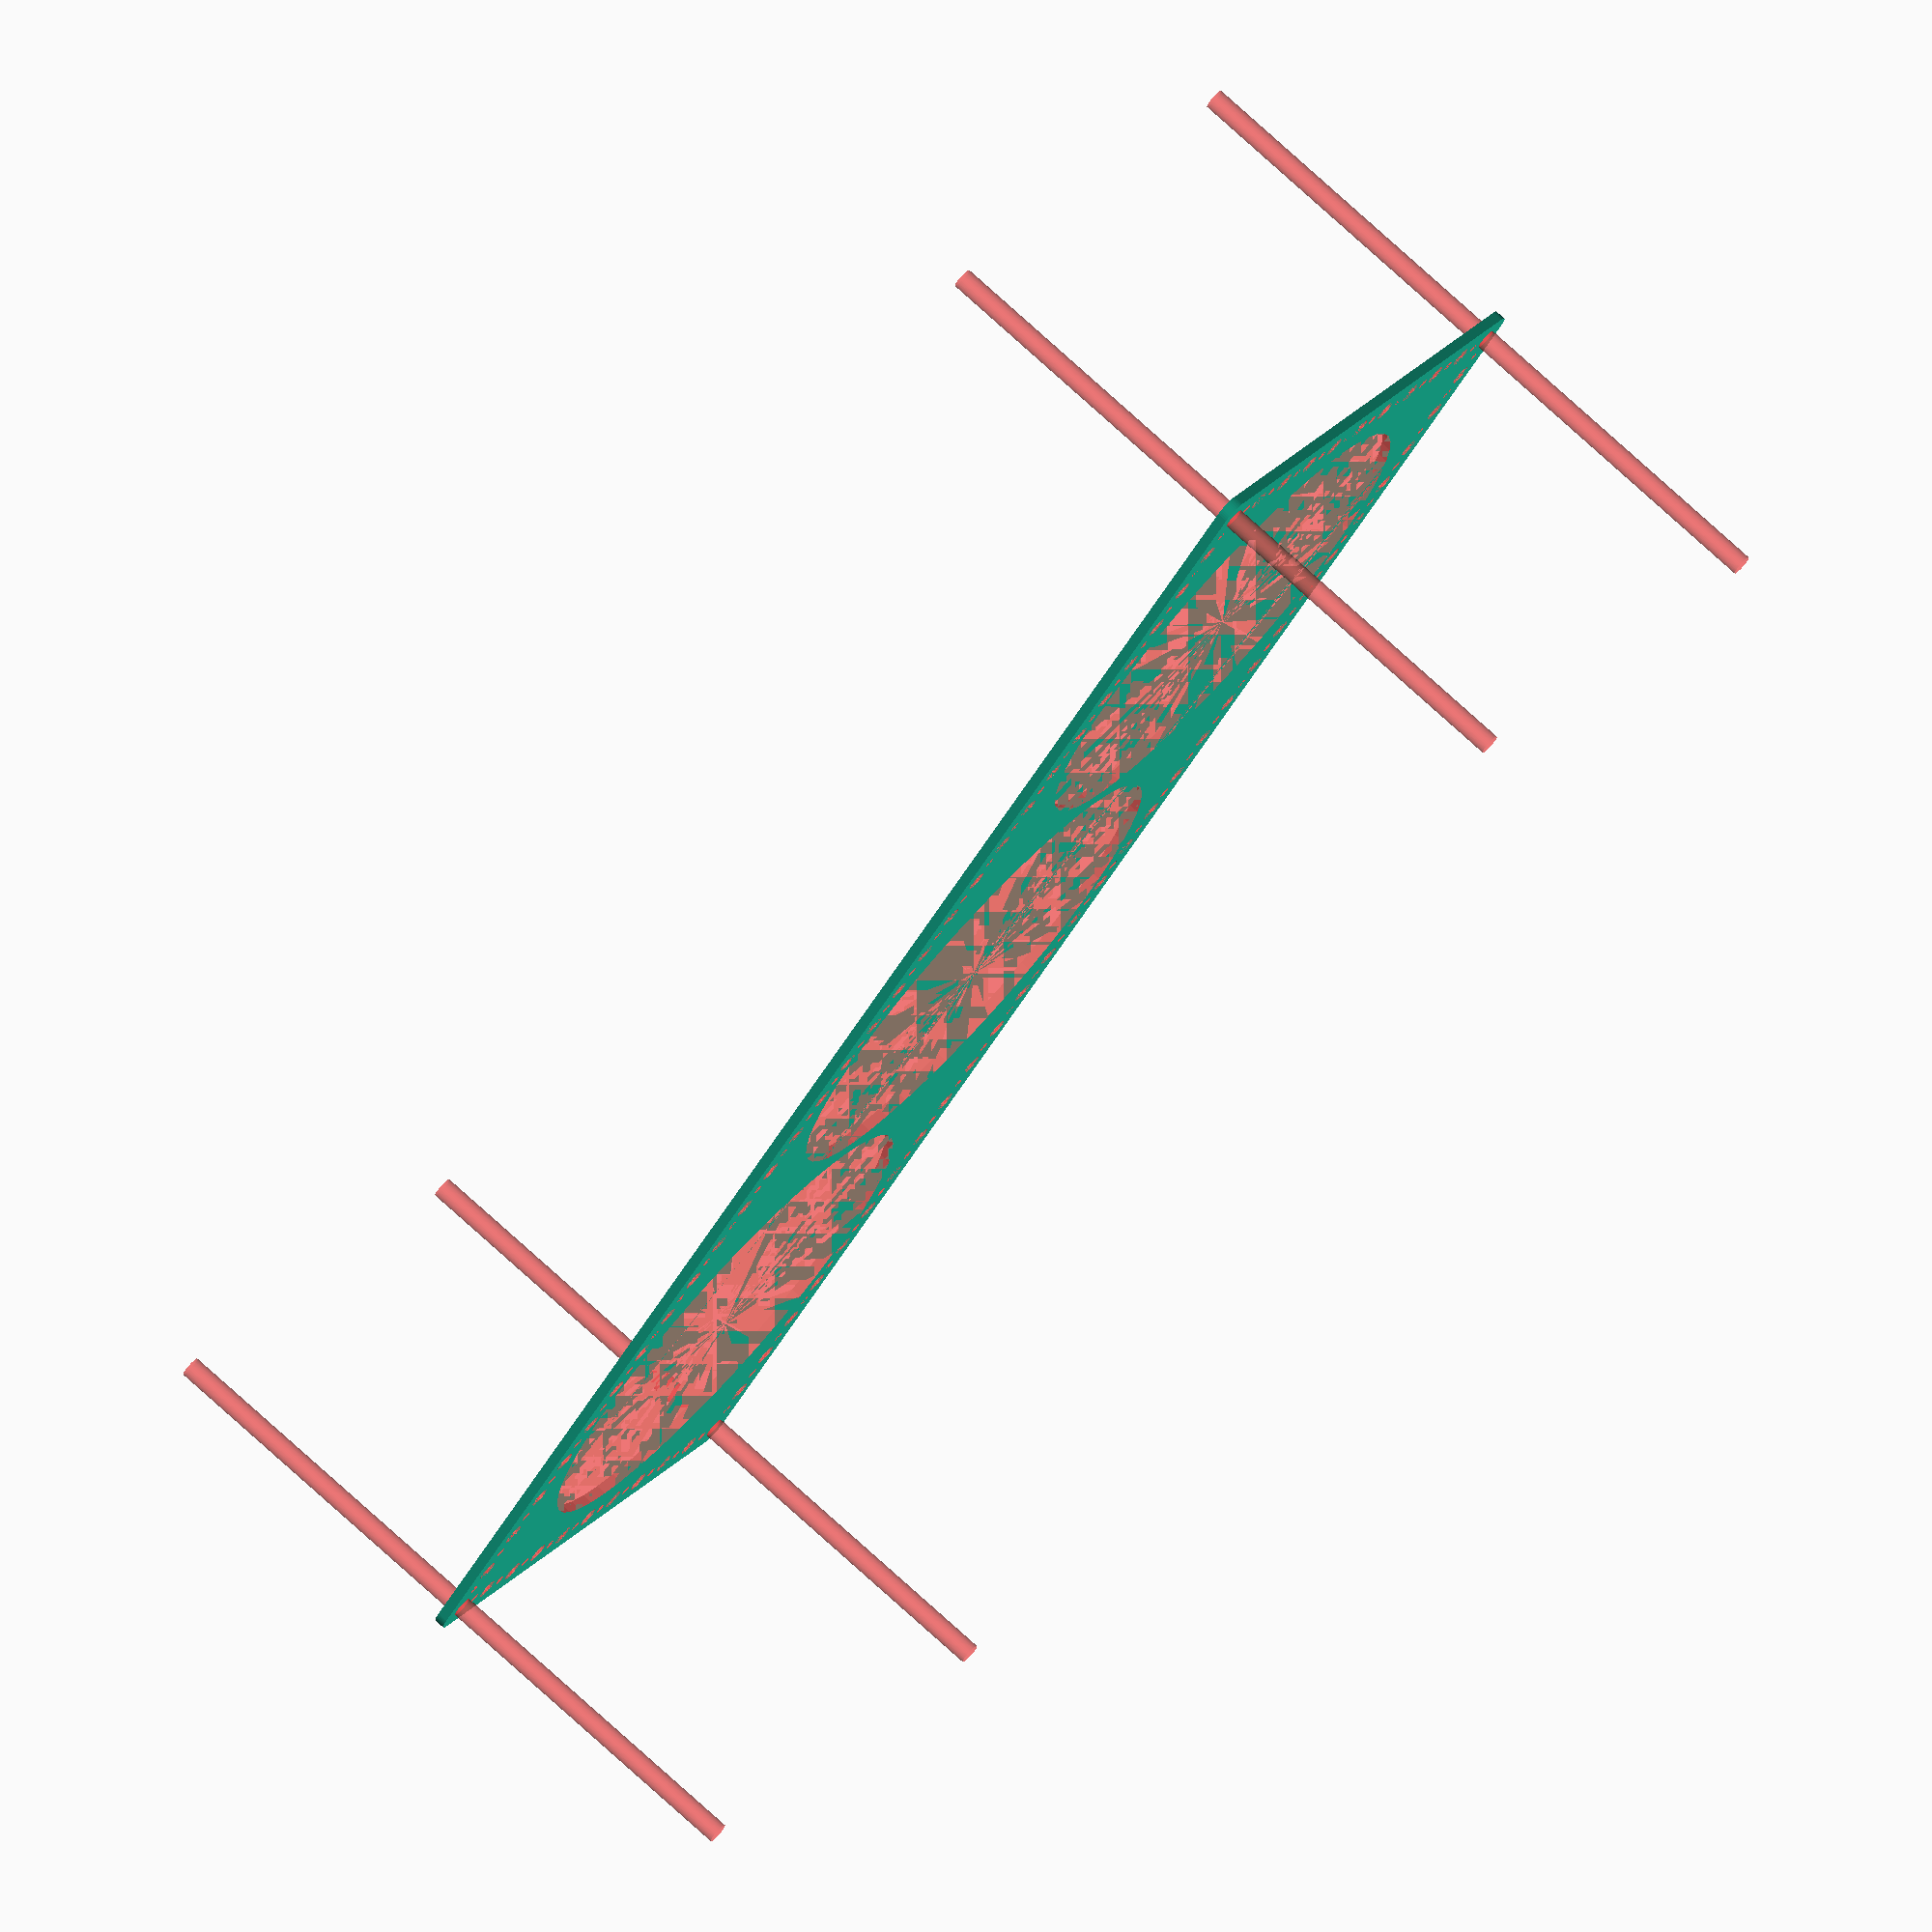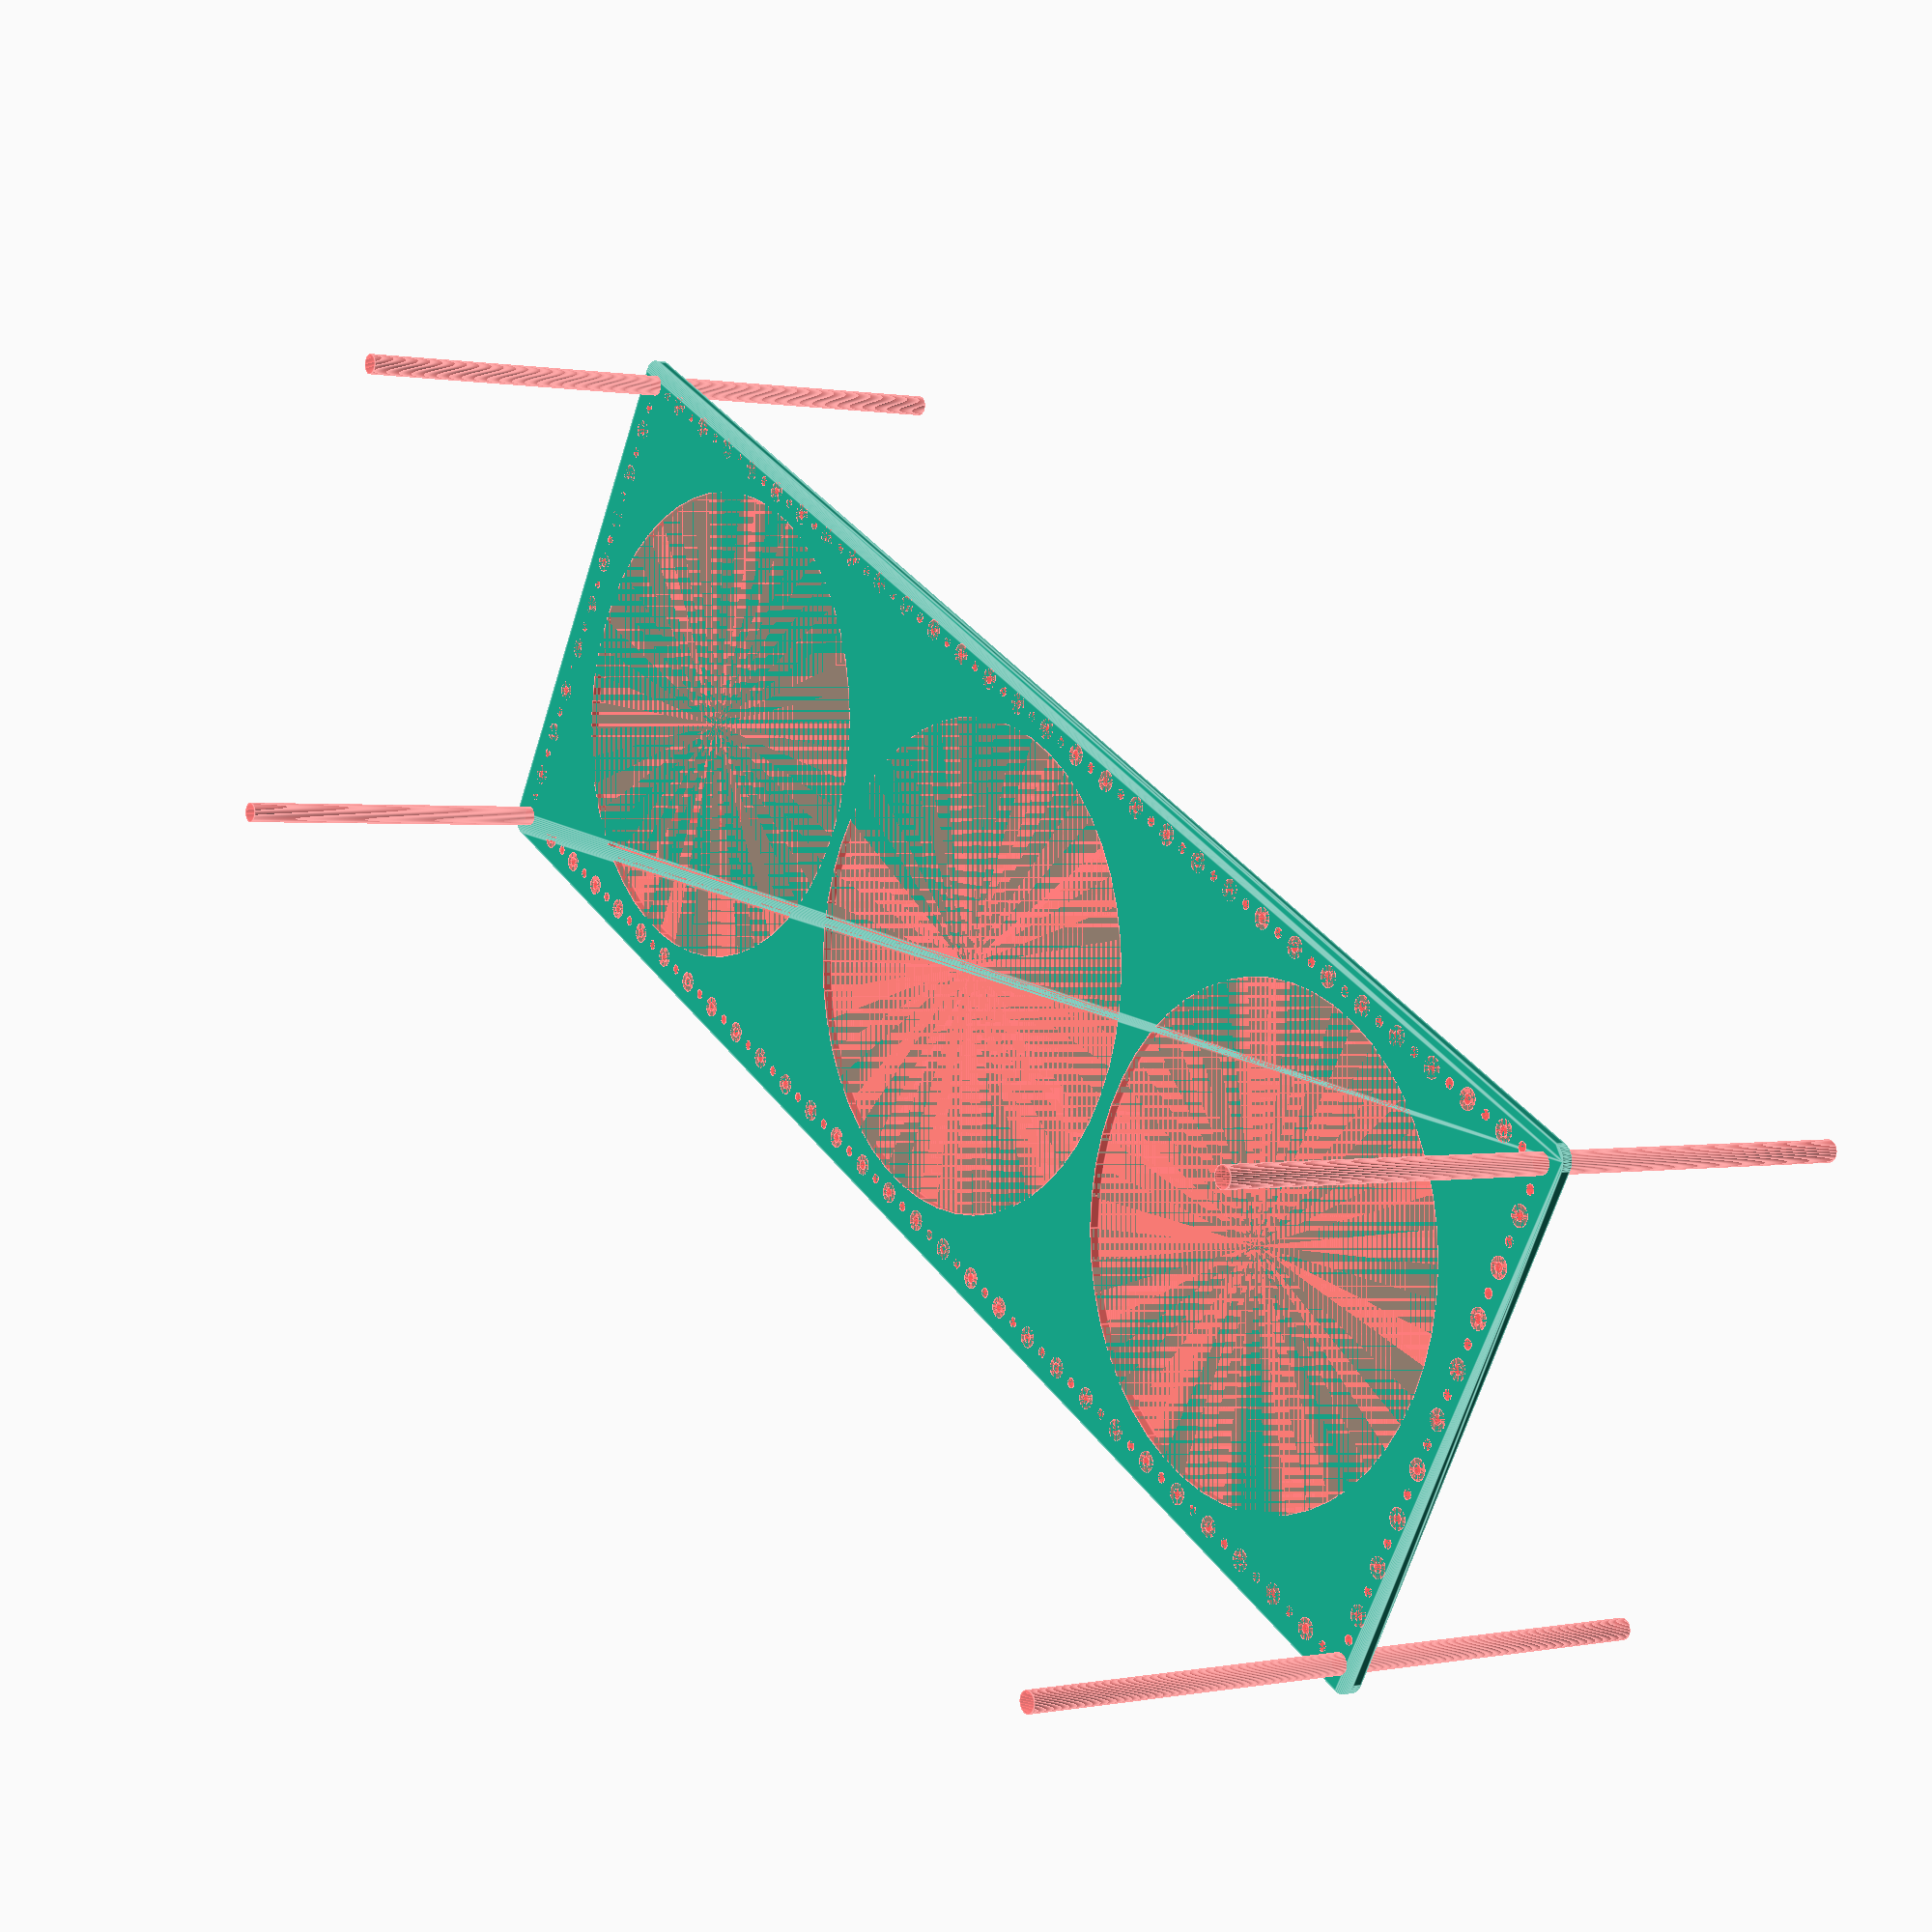
<openscad>
$fn = 50;


difference() {
	union() {
		hull() {
			translate(v = [-227.0000000000, 77.0000000000, 0]) {
				cylinder(h = 3, r = 5);
			}
			translate(v = [227.0000000000, 77.0000000000, 0]) {
				cylinder(h = 3, r = 5);
			}
			translate(v = [-227.0000000000, -77.0000000000, 0]) {
				cylinder(h = 3, r = 5);
			}
			translate(v = [227.0000000000, -77.0000000000, 0]) {
				cylinder(h = 3, r = 5);
			}
		}
	}
	union() {
		#translate(v = [-225.0000000000, -75.0000000000, 0]) {
			cylinder(h = 3, r = 3.0000000000);
		}
		#translate(v = [-225.0000000000, -60.0000000000, 0]) {
			cylinder(h = 3, r = 3.0000000000);
		}
		#translate(v = [-225.0000000000, -45.0000000000, 0]) {
			cylinder(h = 3, r = 3.0000000000);
		}
		#translate(v = [-225.0000000000, -30.0000000000, 0]) {
			cylinder(h = 3, r = 3.0000000000);
		}
		#translate(v = [-225.0000000000, -15.0000000000, 0]) {
			cylinder(h = 3, r = 3.0000000000);
		}
		#translate(v = [-225.0000000000, 0.0000000000, 0]) {
			cylinder(h = 3, r = 3.0000000000);
		}
		#translate(v = [-225.0000000000, 15.0000000000, 0]) {
			cylinder(h = 3, r = 3.0000000000);
		}
		#translate(v = [-225.0000000000, 30.0000000000, 0]) {
			cylinder(h = 3, r = 3.0000000000);
		}
		#translate(v = [-225.0000000000, 45.0000000000, 0]) {
			cylinder(h = 3, r = 3.0000000000);
		}
		#translate(v = [-225.0000000000, 60.0000000000, 0]) {
			cylinder(h = 3, r = 3.0000000000);
		}
		#translate(v = [-225.0000000000, 75.0000000000, 0]) {
			cylinder(h = 3, r = 3.0000000000);
		}
		#translate(v = [225.0000000000, -75.0000000000, 0]) {
			cylinder(h = 3, r = 3.0000000000);
		}
		#translate(v = [225.0000000000, -60.0000000000, 0]) {
			cylinder(h = 3, r = 3.0000000000);
		}
		#translate(v = [225.0000000000, -45.0000000000, 0]) {
			cylinder(h = 3, r = 3.0000000000);
		}
		#translate(v = [225.0000000000, -30.0000000000, 0]) {
			cylinder(h = 3, r = 3.0000000000);
		}
		#translate(v = [225.0000000000, -15.0000000000, 0]) {
			cylinder(h = 3, r = 3.0000000000);
		}
		#translate(v = [225.0000000000, 0.0000000000, 0]) {
			cylinder(h = 3, r = 3.0000000000);
		}
		#translate(v = [225.0000000000, 15.0000000000, 0]) {
			cylinder(h = 3, r = 3.0000000000);
		}
		#translate(v = [225.0000000000, 30.0000000000, 0]) {
			cylinder(h = 3, r = 3.0000000000);
		}
		#translate(v = [225.0000000000, 45.0000000000, 0]) {
			cylinder(h = 3, r = 3.0000000000);
		}
		#translate(v = [225.0000000000, 60.0000000000, 0]) {
			cylinder(h = 3, r = 3.0000000000);
		}
		#translate(v = [225.0000000000, 75.0000000000, 0]) {
			cylinder(h = 3, r = 3.0000000000);
		}
		#translate(v = [-225.0000000000, 75.0000000000, 0]) {
			cylinder(h = 3, r = 3.0000000000);
		}
		#translate(v = [-210.0000000000, 75.0000000000, 0]) {
			cylinder(h = 3, r = 3.0000000000);
		}
		#translate(v = [-195.0000000000, 75.0000000000, 0]) {
			cylinder(h = 3, r = 3.0000000000);
		}
		#translate(v = [-180.0000000000, 75.0000000000, 0]) {
			cylinder(h = 3, r = 3.0000000000);
		}
		#translate(v = [-165.0000000000, 75.0000000000, 0]) {
			cylinder(h = 3, r = 3.0000000000);
		}
		#translate(v = [-150.0000000000, 75.0000000000, 0]) {
			cylinder(h = 3, r = 3.0000000000);
		}
		#translate(v = [-135.0000000000, 75.0000000000, 0]) {
			cylinder(h = 3, r = 3.0000000000);
		}
		#translate(v = [-120.0000000000, 75.0000000000, 0]) {
			cylinder(h = 3, r = 3.0000000000);
		}
		#translate(v = [-105.0000000000, 75.0000000000, 0]) {
			cylinder(h = 3, r = 3.0000000000);
		}
		#translate(v = [-90.0000000000, 75.0000000000, 0]) {
			cylinder(h = 3, r = 3.0000000000);
		}
		#translate(v = [-75.0000000000, 75.0000000000, 0]) {
			cylinder(h = 3, r = 3.0000000000);
		}
		#translate(v = [-60.0000000000, 75.0000000000, 0]) {
			cylinder(h = 3, r = 3.0000000000);
		}
		#translate(v = [-45.0000000000, 75.0000000000, 0]) {
			cylinder(h = 3, r = 3.0000000000);
		}
		#translate(v = [-30.0000000000, 75.0000000000, 0]) {
			cylinder(h = 3, r = 3.0000000000);
		}
		#translate(v = [-15.0000000000, 75.0000000000, 0]) {
			cylinder(h = 3, r = 3.0000000000);
		}
		#translate(v = [0.0000000000, 75.0000000000, 0]) {
			cylinder(h = 3, r = 3.0000000000);
		}
		#translate(v = [15.0000000000, 75.0000000000, 0]) {
			cylinder(h = 3, r = 3.0000000000);
		}
		#translate(v = [30.0000000000, 75.0000000000, 0]) {
			cylinder(h = 3, r = 3.0000000000);
		}
		#translate(v = [45.0000000000, 75.0000000000, 0]) {
			cylinder(h = 3, r = 3.0000000000);
		}
		#translate(v = [60.0000000000, 75.0000000000, 0]) {
			cylinder(h = 3, r = 3.0000000000);
		}
		#translate(v = [75.0000000000, 75.0000000000, 0]) {
			cylinder(h = 3, r = 3.0000000000);
		}
		#translate(v = [90.0000000000, 75.0000000000, 0]) {
			cylinder(h = 3, r = 3.0000000000);
		}
		#translate(v = [105.0000000000, 75.0000000000, 0]) {
			cylinder(h = 3, r = 3.0000000000);
		}
		#translate(v = [120.0000000000, 75.0000000000, 0]) {
			cylinder(h = 3, r = 3.0000000000);
		}
		#translate(v = [135.0000000000, 75.0000000000, 0]) {
			cylinder(h = 3, r = 3.0000000000);
		}
		#translate(v = [150.0000000000, 75.0000000000, 0]) {
			cylinder(h = 3, r = 3.0000000000);
		}
		#translate(v = [165.0000000000, 75.0000000000, 0]) {
			cylinder(h = 3, r = 3.0000000000);
		}
		#translate(v = [180.0000000000, 75.0000000000, 0]) {
			cylinder(h = 3, r = 3.0000000000);
		}
		#translate(v = [195.0000000000, 75.0000000000, 0]) {
			cylinder(h = 3, r = 3.0000000000);
		}
		#translate(v = [210.0000000000, 75.0000000000, 0]) {
			cylinder(h = 3, r = 3.0000000000);
		}
		#translate(v = [225.0000000000, 75.0000000000, 0]) {
			cylinder(h = 3, r = 3.0000000000);
		}
		#translate(v = [-225.0000000000, -75.0000000000, 0]) {
			cylinder(h = 3, r = 3.0000000000);
		}
		#translate(v = [-210.0000000000, -75.0000000000, 0]) {
			cylinder(h = 3, r = 3.0000000000);
		}
		#translate(v = [-195.0000000000, -75.0000000000, 0]) {
			cylinder(h = 3, r = 3.0000000000);
		}
		#translate(v = [-180.0000000000, -75.0000000000, 0]) {
			cylinder(h = 3, r = 3.0000000000);
		}
		#translate(v = [-165.0000000000, -75.0000000000, 0]) {
			cylinder(h = 3, r = 3.0000000000);
		}
		#translate(v = [-150.0000000000, -75.0000000000, 0]) {
			cylinder(h = 3, r = 3.0000000000);
		}
		#translate(v = [-135.0000000000, -75.0000000000, 0]) {
			cylinder(h = 3, r = 3.0000000000);
		}
		#translate(v = [-120.0000000000, -75.0000000000, 0]) {
			cylinder(h = 3, r = 3.0000000000);
		}
		#translate(v = [-105.0000000000, -75.0000000000, 0]) {
			cylinder(h = 3, r = 3.0000000000);
		}
		#translate(v = [-90.0000000000, -75.0000000000, 0]) {
			cylinder(h = 3, r = 3.0000000000);
		}
		#translate(v = [-75.0000000000, -75.0000000000, 0]) {
			cylinder(h = 3, r = 3.0000000000);
		}
		#translate(v = [-60.0000000000, -75.0000000000, 0]) {
			cylinder(h = 3, r = 3.0000000000);
		}
		#translate(v = [-45.0000000000, -75.0000000000, 0]) {
			cylinder(h = 3, r = 3.0000000000);
		}
		#translate(v = [-30.0000000000, -75.0000000000, 0]) {
			cylinder(h = 3, r = 3.0000000000);
		}
		#translate(v = [-15.0000000000, -75.0000000000, 0]) {
			cylinder(h = 3, r = 3.0000000000);
		}
		#translate(v = [0.0000000000, -75.0000000000, 0]) {
			cylinder(h = 3, r = 3.0000000000);
		}
		#translate(v = [15.0000000000, -75.0000000000, 0]) {
			cylinder(h = 3, r = 3.0000000000);
		}
		#translate(v = [30.0000000000, -75.0000000000, 0]) {
			cylinder(h = 3, r = 3.0000000000);
		}
		#translate(v = [45.0000000000, -75.0000000000, 0]) {
			cylinder(h = 3, r = 3.0000000000);
		}
		#translate(v = [60.0000000000, -75.0000000000, 0]) {
			cylinder(h = 3, r = 3.0000000000);
		}
		#translate(v = [75.0000000000, -75.0000000000, 0]) {
			cylinder(h = 3, r = 3.0000000000);
		}
		#translate(v = [90.0000000000, -75.0000000000, 0]) {
			cylinder(h = 3, r = 3.0000000000);
		}
		#translate(v = [105.0000000000, -75.0000000000, 0]) {
			cylinder(h = 3, r = 3.0000000000);
		}
		#translate(v = [120.0000000000, -75.0000000000, 0]) {
			cylinder(h = 3, r = 3.0000000000);
		}
		#translate(v = [135.0000000000, -75.0000000000, 0]) {
			cylinder(h = 3, r = 3.0000000000);
		}
		#translate(v = [150.0000000000, -75.0000000000, 0]) {
			cylinder(h = 3, r = 3.0000000000);
		}
		#translate(v = [165.0000000000, -75.0000000000, 0]) {
			cylinder(h = 3, r = 3.0000000000);
		}
		#translate(v = [180.0000000000, -75.0000000000, 0]) {
			cylinder(h = 3, r = 3.0000000000);
		}
		#translate(v = [195.0000000000, -75.0000000000, 0]) {
			cylinder(h = 3, r = 3.0000000000);
		}
		#translate(v = [210.0000000000, -75.0000000000, 0]) {
			cylinder(h = 3, r = 3.0000000000);
		}
		#translate(v = [225.0000000000, -75.0000000000, 0]) {
			cylinder(h = 3, r = 3.0000000000);
		}
		#translate(v = [-225.0000000000, -75.0000000000, -100.0000000000]) {
			cylinder(h = 200, r = 3.0000000000);
		}
		#translate(v = [-225.0000000000, 75.0000000000, -100.0000000000]) {
			cylinder(h = 200, r = 3.0000000000);
		}
		#translate(v = [225.0000000000, -75.0000000000, -100.0000000000]) {
			cylinder(h = 200, r = 3.0000000000);
		}
		#translate(v = [225.0000000000, 75.0000000000, -100.0000000000]) {
			cylinder(h = 200, r = 3.0000000000);
		}
		#translate(v = [-225.0000000000, -75.0000000000, 0]) {
			cylinder(h = 3, r = 1.5000000000);
		}
		#translate(v = [-225.0000000000, -67.5000000000, 0]) {
			cylinder(h = 3, r = 1.5000000000);
		}
		#translate(v = [-225.0000000000, -60.0000000000, 0]) {
			cylinder(h = 3, r = 1.5000000000);
		}
		#translate(v = [-225.0000000000, -52.5000000000, 0]) {
			cylinder(h = 3, r = 1.5000000000);
		}
		#translate(v = [-225.0000000000, -45.0000000000, 0]) {
			cylinder(h = 3, r = 1.5000000000);
		}
		#translate(v = [-225.0000000000, -37.5000000000, 0]) {
			cylinder(h = 3, r = 1.5000000000);
		}
		#translate(v = [-225.0000000000, -30.0000000000, 0]) {
			cylinder(h = 3, r = 1.5000000000);
		}
		#translate(v = [-225.0000000000, -22.5000000000, 0]) {
			cylinder(h = 3, r = 1.5000000000);
		}
		#translate(v = [-225.0000000000, -15.0000000000, 0]) {
			cylinder(h = 3, r = 1.5000000000);
		}
		#translate(v = [-225.0000000000, -7.5000000000, 0]) {
			cylinder(h = 3, r = 1.5000000000);
		}
		#translate(v = [-225.0000000000, 0.0000000000, 0]) {
			cylinder(h = 3, r = 1.5000000000);
		}
		#translate(v = [-225.0000000000, 7.5000000000, 0]) {
			cylinder(h = 3, r = 1.5000000000);
		}
		#translate(v = [-225.0000000000, 15.0000000000, 0]) {
			cylinder(h = 3, r = 1.5000000000);
		}
		#translate(v = [-225.0000000000, 22.5000000000, 0]) {
			cylinder(h = 3, r = 1.5000000000);
		}
		#translate(v = [-225.0000000000, 30.0000000000, 0]) {
			cylinder(h = 3, r = 1.5000000000);
		}
		#translate(v = [-225.0000000000, 37.5000000000, 0]) {
			cylinder(h = 3, r = 1.5000000000);
		}
		#translate(v = [-225.0000000000, 45.0000000000, 0]) {
			cylinder(h = 3, r = 1.5000000000);
		}
		#translate(v = [-225.0000000000, 52.5000000000, 0]) {
			cylinder(h = 3, r = 1.5000000000);
		}
		#translate(v = [-225.0000000000, 60.0000000000, 0]) {
			cylinder(h = 3, r = 1.5000000000);
		}
		#translate(v = [-225.0000000000, 67.5000000000, 0]) {
			cylinder(h = 3, r = 1.5000000000);
		}
		#translate(v = [-225.0000000000, 75.0000000000, 0]) {
			cylinder(h = 3, r = 1.5000000000);
		}
		#translate(v = [225.0000000000, -75.0000000000, 0]) {
			cylinder(h = 3, r = 1.5000000000);
		}
		#translate(v = [225.0000000000, -67.5000000000, 0]) {
			cylinder(h = 3, r = 1.5000000000);
		}
		#translate(v = [225.0000000000, -60.0000000000, 0]) {
			cylinder(h = 3, r = 1.5000000000);
		}
		#translate(v = [225.0000000000, -52.5000000000, 0]) {
			cylinder(h = 3, r = 1.5000000000);
		}
		#translate(v = [225.0000000000, -45.0000000000, 0]) {
			cylinder(h = 3, r = 1.5000000000);
		}
		#translate(v = [225.0000000000, -37.5000000000, 0]) {
			cylinder(h = 3, r = 1.5000000000);
		}
		#translate(v = [225.0000000000, -30.0000000000, 0]) {
			cylinder(h = 3, r = 1.5000000000);
		}
		#translate(v = [225.0000000000, -22.5000000000, 0]) {
			cylinder(h = 3, r = 1.5000000000);
		}
		#translate(v = [225.0000000000, -15.0000000000, 0]) {
			cylinder(h = 3, r = 1.5000000000);
		}
		#translate(v = [225.0000000000, -7.5000000000, 0]) {
			cylinder(h = 3, r = 1.5000000000);
		}
		#translate(v = [225.0000000000, 0.0000000000, 0]) {
			cylinder(h = 3, r = 1.5000000000);
		}
		#translate(v = [225.0000000000, 7.5000000000, 0]) {
			cylinder(h = 3, r = 1.5000000000);
		}
		#translate(v = [225.0000000000, 15.0000000000, 0]) {
			cylinder(h = 3, r = 1.5000000000);
		}
		#translate(v = [225.0000000000, 22.5000000000, 0]) {
			cylinder(h = 3, r = 1.5000000000);
		}
		#translate(v = [225.0000000000, 30.0000000000, 0]) {
			cylinder(h = 3, r = 1.5000000000);
		}
		#translate(v = [225.0000000000, 37.5000000000, 0]) {
			cylinder(h = 3, r = 1.5000000000);
		}
		#translate(v = [225.0000000000, 45.0000000000, 0]) {
			cylinder(h = 3, r = 1.5000000000);
		}
		#translate(v = [225.0000000000, 52.5000000000, 0]) {
			cylinder(h = 3, r = 1.5000000000);
		}
		#translate(v = [225.0000000000, 60.0000000000, 0]) {
			cylinder(h = 3, r = 1.5000000000);
		}
		#translate(v = [225.0000000000, 67.5000000000, 0]) {
			cylinder(h = 3, r = 1.5000000000);
		}
		#translate(v = [225.0000000000, 75.0000000000, 0]) {
			cylinder(h = 3, r = 1.5000000000);
		}
		#translate(v = [-225.0000000000, 75.0000000000, 0]) {
			cylinder(h = 3, r = 1.5000000000);
		}
		#translate(v = [-217.5000000000, 75.0000000000, 0]) {
			cylinder(h = 3, r = 1.5000000000);
		}
		#translate(v = [-210.0000000000, 75.0000000000, 0]) {
			cylinder(h = 3, r = 1.5000000000);
		}
		#translate(v = [-202.5000000000, 75.0000000000, 0]) {
			cylinder(h = 3, r = 1.5000000000);
		}
		#translate(v = [-195.0000000000, 75.0000000000, 0]) {
			cylinder(h = 3, r = 1.5000000000);
		}
		#translate(v = [-187.5000000000, 75.0000000000, 0]) {
			cylinder(h = 3, r = 1.5000000000);
		}
		#translate(v = [-180.0000000000, 75.0000000000, 0]) {
			cylinder(h = 3, r = 1.5000000000);
		}
		#translate(v = [-172.5000000000, 75.0000000000, 0]) {
			cylinder(h = 3, r = 1.5000000000);
		}
		#translate(v = [-165.0000000000, 75.0000000000, 0]) {
			cylinder(h = 3, r = 1.5000000000);
		}
		#translate(v = [-157.5000000000, 75.0000000000, 0]) {
			cylinder(h = 3, r = 1.5000000000);
		}
		#translate(v = [-150.0000000000, 75.0000000000, 0]) {
			cylinder(h = 3, r = 1.5000000000);
		}
		#translate(v = [-142.5000000000, 75.0000000000, 0]) {
			cylinder(h = 3, r = 1.5000000000);
		}
		#translate(v = [-135.0000000000, 75.0000000000, 0]) {
			cylinder(h = 3, r = 1.5000000000);
		}
		#translate(v = [-127.5000000000, 75.0000000000, 0]) {
			cylinder(h = 3, r = 1.5000000000);
		}
		#translate(v = [-120.0000000000, 75.0000000000, 0]) {
			cylinder(h = 3, r = 1.5000000000);
		}
		#translate(v = [-112.5000000000, 75.0000000000, 0]) {
			cylinder(h = 3, r = 1.5000000000);
		}
		#translate(v = [-105.0000000000, 75.0000000000, 0]) {
			cylinder(h = 3, r = 1.5000000000);
		}
		#translate(v = [-97.5000000000, 75.0000000000, 0]) {
			cylinder(h = 3, r = 1.5000000000);
		}
		#translate(v = [-90.0000000000, 75.0000000000, 0]) {
			cylinder(h = 3, r = 1.5000000000);
		}
		#translate(v = [-82.5000000000, 75.0000000000, 0]) {
			cylinder(h = 3, r = 1.5000000000);
		}
		#translate(v = [-75.0000000000, 75.0000000000, 0]) {
			cylinder(h = 3, r = 1.5000000000);
		}
		#translate(v = [-67.5000000000, 75.0000000000, 0]) {
			cylinder(h = 3, r = 1.5000000000);
		}
		#translate(v = [-60.0000000000, 75.0000000000, 0]) {
			cylinder(h = 3, r = 1.5000000000);
		}
		#translate(v = [-52.5000000000, 75.0000000000, 0]) {
			cylinder(h = 3, r = 1.5000000000);
		}
		#translate(v = [-45.0000000000, 75.0000000000, 0]) {
			cylinder(h = 3, r = 1.5000000000);
		}
		#translate(v = [-37.5000000000, 75.0000000000, 0]) {
			cylinder(h = 3, r = 1.5000000000);
		}
		#translate(v = [-30.0000000000, 75.0000000000, 0]) {
			cylinder(h = 3, r = 1.5000000000);
		}
		#translate(v = [-22.5000000000, 75.0000000000, 0]) {
			cylinder(h = 3, r = 1.5000000000);
		}
		#translate(v = [-15.0000000000, 75.0000000000, 0]) {
			cylinder(h = 3, r = 1.5000000000);
		}
		#translate(v = [-7.5000000000, 75.0000000000, 0]) {
			cylinder(h = 3, r = 1.5000000000);
		}
		#translate(v = [0.0000000000, 75.0000000000, 0]) {
			cylinder(h = 3, r = 1.5000000000);
		}
		#translate(v = [7.5000000000, 75.0000000000, 0]) {
			cylinder(h = 3, r = 1.5000000000);
		}
		#translate(v = [15.0000000000, 75.0000000000, 0]) {
			cylinder(h = 3, r = 1.5000000000);
		}
		#translate(v = [22.5000000000, 75.0000000000, 0]) {
			cylinder(h = 3, r = 1.5000000000);
		}
		#translate(v = [30.0000000000, 75.0000000000, 0]) {
			cylinder(h = 3, r = 1.5000000000);
		}
		#translate(v = [37.5000000000, 75.0000000000, 0]) {
			cylinder(h = 3, r = 1.5000000000);
		}
		#translate(v = [45.0000000000, 75.0000000000, 0]) {
			cylinder(h = 3, r = 1.5000000000);
		}
		#translate(v = [52.5000000000, 75.0000000000, 0]) {
			cylinder(h = 3, r = 1.5000000000);
		}
		#translate(v = [60.0000000000, 75.0000000000, 0]) {
			cylinder(h = 3, r = 1.5000000000);
		}
		#translate(v = [67.5000000000, 75.0000000000, 0]) {
			cylinder(h = 3, r = 1.5000000000);
		}
		#translate(v = [75.0000000000, 75.0000000000, 0]) {
			cylinder(h = 3, r = 1.5000000000);
		}
		#translate(v = [82.5000000000, 75.0000000000, 0]) {
			cylinder(h = 3, r = 1.5000000000);
		}
		#translate(v = [90.0000000000, 75.0000000000, 0]) {
			cylinder(h = 3, r = 1.5000000000);
		}
		#translate(v = [97.5000000000, 75.0000000000, 0]) {
			cylinder(h = 3, r = 1.5000000000);
		}
		#translate(v = [105.0000000000, 75.0000000000, 0]) {
			cylinder(h = 3, r = 1.5000000000);
		}
		#translate(v = [112.5000000000, 75.0000000000, 0]) {
			cylinder(h = 3, r = 1.5000000000);
		}
		#translate(v = [120.0000000000, 75.0000000000, 0]) {
			cylinder(h = 3, r = 1.5000000000);
		}
		#translate(v = [127.5000000000, 75.0000000000, 0]) {
			cylinder(h = 3, r = 1.5000000000);
		}
		#translate(v = [135.0000000000, 75.0000000000, 0]) {
			cylinder(h = 3, r = 1.5000000000);
		}
		#translate(v = [142.5000000000, 75.0000000000, 0]) {
			cylinder(h = 3, r = 1.5000000000);
		}
		#translate(v = [150.0000000000, 75.0000000000, 0]) {
			cylinder(h = 3, r = 1.5000000000);
		}
		#translate(v = [157.5000000000, 75.0000000000, 0]) {
			cylinder(h = 3, r = 1.5000000000);
		}
		#translate(v = [165.0000000000, 75.0000000000, 0]) {
			cylinder(h = 3, r = 1.5000000000);
		}
		#translate(v = [172.5000000000, 75.0000000000, 0]) {
			cylinder(h = 3, r = 1.5000000000);
		}
		#translate(v = [180.0000000000, 75.0000000000, 0]) {
			cylinder(h = 3, r = 1.5000000000);
		}
		#translate(v = [187.5000000000, 75.0000000000, 0]) {
			cylinder(h = 3, r = 1.5000000000);
		}
		#translate(v = [195.0000000000, 75.0000000000, 0]) {
			cylinder(h = 3, r = 1.5000000000);
		}
		#translate(v = [202.5000000000, 75.0000000000, 0]) {
			cylinder(h = 3, r = 1.5000000000);
		}
		#translate(v = [210.0000000000, 75.0000000000, 0]) {
			cylinder(h = 3, r = 1.5000000000);
		}
		#translate(v = [217.5000000000, 75.0000000000, 0]) {
			cylinder(h = 3, r = 1.5000000000);
		}
		#translate(v = [225.0000000000, 75.0000000000, 0]) {
			cylinder(h = 3, r = 1.5000000000);
		}
		#translate(v = [-225.0000000000, -75.0000000000, 0]) {
			cylinder(h = 3, r = 1.5000000000);
		}
		#translate(v = [-217.5000000000, -75.0000000000, 0]) {
			cylinder(h = 3, r = 1.5000000000);
		}
		#translate(v = [-210.0000000000, -75.0000000000, 0]) {
			cylinder(h = 3, r = 1.5000000000);
		}
		#translate(v = [-202.5000000000, -75.0000000000, 0]) {
			cylinder(h = 3, r = 1.5000000000);
		}
		#translate(v = [-195.0000000000, -75.0000000000, 0]) {
			cylinder(h = 3, r = 1.5000000000);
		}
		#translate(v = [-187.5000000000, -75.0000000000, 0]) {
			cylinder(h = 3, r = 1.5000000000);
		}
		#translate(v = [-180.0000000000, -75.0000000000, 0]) {
			cylinder(h = 3, r = 1.5000000000);
		}
		#translate(v = [-172.5000000000, -75.0000000000, 0]) {
			cylinder(h = 3, r = 1.5000000000);
		}
		#translate(v = [-165.0000000000, -75.0000000000, 0]) {
			cylinder(h = 3, r = 1.5000000000);
		}
		#translate(v = [-157.5000000000, -75.0000000000, 0]) {
			cylinder(h = 3, r = 1.5000000000);
		}
		#translate(v = [-150.0000000000, -75.0000000000, 0]) {
			cylinder(h = 3, r = 1.5000000000);
		}
		#translate(v = [-142.5000000000, -75.0000000000, 0]) {
			cylinder(h = 3, r = 1.5000000000);
		}
		#translate(v = [-135.0000000000, -75.0000000000, 0]) {
			cylinder(h = 3, r = 1.5000000000);
		}
		#translate(v = [-127.5000000000, -75.0000000000, 0]) {
			cylinder(h = 3, r = 1.5000000000);
		}
		#translate(v = [-120.0000000000, -75.0000000000, 0]) {
			cylinder(h = 3, r = 1.5000000000);
		}
		#translate(v = [-112.5000000000, -75.0000000000, 0]) {
			cylinder(h = 3, r = 1.5000000000);
		}
		#translate(v = [-105.0000000000, -75.0000000000, 0]) {
			cylinder(h = 3, r = 1.5000000000);
		}
		#translate(v = [-97.5000000000, -75.0000000000, 0]) {
			cylinder(h = 3, r = 1.5000000000);
		}
		#translate(v = [-90.0000000000, -75.0000000000, 0]) {
			cylinder(h = 3, r = 1.5000000000);
		}
		#translate(v = [-82.5000000000, -75.0000000000, 0]) {
			cylinder(h = 3, r = 1.5000000000);
		}
		#translate(v = [-75.0000000000, -75.0000000000, 0]) {
			cylinder(h = 3, r = 1.5000000000);
		}
		#translate(v = [-67.5000000000, -75.0000000000, 0]) {
			cylinder(h = 3, r = 1.5000000000);
		}
		#translate(v = [-60.0000000000, -75.0000000000, 0]) {
			cylinder(h = 3, r = 1.5000000000);
		}
		#translate(v = [-52.5000000000, -75.0000000000, 0]) {
			cylinder(h = 3, r = 1.5000000000);
		}
		#translate(v = [-45.0000000000, -75.0000000000, 0]) {
			cylinder(h = 3, r = 1.5000000000);
		}
		#translate(v = [-37.5000000000, -75.0000000000, 0]) {
			cylinder(h = 3, r = 1.5000000000);
		}
		#translate(v = [-30.0000000000, -75.0000000000, 0]) {
			cylinder(h = 3, r = 1.5000000000);
		}
		#translate(v = [-22.5000000000, -75.0000000000, 0]) {
			cylinder(h = 3, r = 1.5000000000);
		}
		#translate(v = [-15.0000000000, -75.0000000000, 0]) {
			cylinder(h = 3, r = 1.5000000000);
		}
		#translate(v = [-7.5000000000, -75.0000000000, 0]) {
			cylinder(h = 3, r = 1.5000000000);
		}
		#translate(v = [0.0000000000, -75.0000000000, 0]) {
			cylinder(h = 3, r = 1.5000000000);
		}
		#translate(v = [7.5000000000, -75.0000000000, 0]) {
			cylinder(h = 3, r = 1.5000000000);
		}
		#translate(v = [15.0000000000, -75.0000000000, 0]) {
			cylinder(h = 3, r = 1.5000000000);
		}
		#translate(v = [22.5000000000, -75.0000000000, 0]) {
			cylinder(h = 3, r = 1.5000000000);
		}
		#translate(v = [30.0000000000, -75.0000000000, 0]) {
			cylinder(h = 3, r = 1.5000000000);
		}
		#translate(v = [37.5000000000, -75.0000000000, 0]) {
			cylinder(h = 3, r = 1.5000000000);
		}
		#translate(v = [45.0000000000, -75.0000000000, 0]) {
			cylinder(h = 3, r = 1.5000000000);
		}
		#translate(v = [52.5000000000, -75.0000000000, 0]) {
			cylinder(h = 3, r = 1.5000000000);
		}
		#translate(v = [60.0000000000, -75.0000000000, 0]) {
			cylinder(h = 3, r = 1.5000000000);
		}
		#translate(v = [67.5000000000, -75.0000000000, 0]) {
			cylinder(h = 3, r = 1.5000000000);
		}
		#translate(v = [75.0000000000, -75.0000000000, 0]) {
			cylinder(h = 3, r = 1.5000000000);
		}
		#translate(v = [82.5000000000, -75.0000000000, 0]) {
			cylinder(h = 3, r = 1.5000000000);
		}
		#translate(v = [90.0000000000, -75.0000000000, 0]) {
			cylinder(h = 3, r = 1.5000000000);
		}
		#translate(v = [97.5000000000, -75.0000000000, 0]) {
			cylinder(h = 3, r = 1.5000000000);
		}
		#translate(v = [105.0000000000, -75.0000000000, 0]) {
			cylinder(h = 3, r = 1.5000000000);
		}
		#translate(v = [112.5000000000, -75.0000000000, 0]) {
			cylinder(h = 3, r = 1.5000000000);
		}
		#translate(v = [120.0000000000, -75.0000000000, 0]) {
			cylinder(h = 3, r = 1.5000000000);
		}
		#translate(v = [127.5000000000, -75.0000000000, 0]) {
			cylinder(h = 3, r = 1.5000000000);
		}
		#translate(v = [135.0000000000, -75.0000000000, 0]) {
			cylinder(h = 3, r = 1.5000000000);
		}
		#translate(v = [142.5000000000, -75.0000000000, 0]) {
			cylinder(h = 3, r = 1.5000000000);
		}
		#translate(v = [150.0000000000, -75.0000000000, 0]) {
			cylinder(h = 3, r = 1.5000000000);
		}
		#translate(v = [157.5000000000, -75.0000000000, 0]) {
			cylinder(h = 3, r = 1.5000000000);
		}
		#translate(v = [165.0000000000, -75.0000000000, 0]) {
			cylinder(h = 3, r = 1.5000000000);
		}
		#translate(v = [172.5000000000, -75.0000000000, 0]) {
			cylinder(h = 3, r = 1.5000000000);
		}
		#translate(v = [180.0000000000, -75.0000000000, 0]) {
			cylinder(h = 3, r = 1.5000000000);
		}
		#translate(v = [187.5000000000, -75.0000000000, 0]) {
			cylinder(h = 3, r = 1.5000000000);
		}
		#translate(v = [195.0000000000, -75.0000000000, 0]) {
			cylinder(h = 3, r = 1.5000000000);
		}
		#translate(v = [202.5000000000, -75.0000000000, 0]) {
			cylinder(h = 3, r = 1.5000000000);
		}
		#translate(v = [210.0000000000, -75.0000000000, 0]) {
			cylinder(h = 3, r = 1.5000000000);
		}
		#translate(v = [217.5000000000, -75.0000000000, 0]) {
			cylinder(h = 3, r = 1.5000000000);
		}
		#translate(v = [225.0000000000, -75.0000000000, 0]) {
			cylinder(h = 3, r = 1.5000000000);
		}
		#translate(v = [-225.0000000000, -75.0000000000, 0]) {
			cylinder(h = 3, r = 1.5000000000);
		}
		#translate(v = [-225.0000000000, -67.5000000000, 0]) {
			cylinder(h = 3, r = 1.5000000000);
		}
		#translate(v = [-225.0000000000, -60.0000000000, 0]) {
			cylinder(h = 3, r = 1.5000000000);
		}
		#translate(v = [-225.0000000000, -52.5000000000, 0]) {
			cylinder(h = 3, r = 1.5000000000);
		}
		#translate(v = [-225.0000000000, -45.0000000000, 0]) {
			cylinder(h = 3, r = 1.5000000000);
		}
		#translate(v = [-225.0000000000, -37.5000000000, 0]) {
			cylinder(h = 3, r = 1.5000000000);
		}
		#translate(v = [-225.0000000000, -30.0000000000, 0]) {
			cylinder(h = 3, r = 1.5000000000);
		}
		#translate(v = [-225.0000000000, -22.5000000000, 0]) {
			cylinder(h = 3, r = 1.5000000000);
		}
		#translate(v = [-225.0000000000, -15.0000000000, 0]) {
			cylinder(h = 3, r = 1.5000000000);
		}
		#translate(v = [-225.0000000000, -7.5000000000, 0]) {
			cylinder(h = 3, r = 1.5000000000);
		}
		#translate(v = [-225.0000000000, 0.0000000000, 0]) {
			cylinder(h = 3, r = 1.5000000000);
		}
		#translate(v = [-225.0000000000, 7.5000000000, 0]) {
			cylinder(h = 3, r = 1.5000000000);
		}
		#translate(v = [-225.0000000000, 15.0000000000, 0]) {
			cylinder(h = 3, r = 1.5000000000);
		}
		#translate(v = [-225.0000000000, 22.5000000000, 0]) {
			cylinder(h = 3, r = 1.5000000000);
		}
		#translate(v = [-225.0000000000, 30.0000000000, 0]) {
			cylinder(h = 3, r = 1.5000000000);
		}
		#translate(v = [-225.0000000000, 37.5000000000, 0]) {
			cylinder(h = 3, r = 1.5000000000);
		}
		#translate(v = [-225.0000000000, 45.0000000000, 0]) {
			cylinder(h = 3, r = 1.5000000000);
		}
		#translate(v = [-225.0000000000, 52.5000000000, 0]) {
			cylinder(h = 3, r = 1.5000000000);
		}
		#translate(v = [-225.0000000000, 60.0000000000, 0]) {
			cylinder(h = 3, r = 1.5000000000);
		}
		#translate(v = [-225.0000000000, 67.5000000000, 0]) {
			cylinder(h = 3, r = 1.5000000000);
		}
		#translate(v = [-225.0000000000, 75.0000000000, 0]) {
			cylinder(h = 3, r = 1.5000000000);
		}
		#translate(v = [225.0000000000, -75.0000000000, 0]) {
			cylinder(h = 3, r = 1.5000000000);
		}
		#translate(v = [225.0000000000, -67.5000000000, 0]) {
			cylinder(h = 3, r = 1.5000000000);
		}
		#translate(v = [225.0000000000, -60.0000000000, 0]) {
			cylinder(h = 3, r = 1.5000000000);
		}
		#translate(v = [225.0000000000, -52.5000000000, 0]) {
			cylinder(h = 3, r = 1.5000000000);
		}
		#translate(v = [225.0000000000, -45.0000000000, 0]) {
			cylinder(h = 3, r = 1.5000000000);
		}
		#translate(v = [225.0000000000, -37.5000000000, 0]) {
			cylinder(h = 3, r = 1.5000000000);
		}
		#translate(v = [225.0000000000, -30.0000000000, 0]) {
			cylinder(h = 3, r = 1.5000000000);
		}
		#translate(v = [225.0000000000, -22.5000000000, 0]) {
			cylinder(h = 3, r = 1.5000000000);
		}
		#translate(v = [225.0000000000, -15.0000000000, 0]) {
			cylinder(h = 3, r = 1.5000000000);
		}
		#translate(v = [225.0000000000, -7.5000000000, 0]) {
			cylinder(h = 3, r = 1.5000000000);
		}
		#translate(v = [225.0000000000, 0.0000000000, 0]) {
			cylinder(h = 3, r = 1.5000000000);
		}
		#translate(v = [225.0000000000, 7.5000000000, 0]) {
			cylinder(h = 3, r = 1.5000000000);
		}
		#translate(v = [225.0000000000, 15.0000000000, 0]) {
			cylinder(h = 3, r = 1.5000000000);
		}
		#translate(v = [225.0000000000, 22.5000000000, 0]) {
			cylinder(h = 3, r = 1.5000000000);
		}
		#translate(v = [225.0000000000, 30.0000000000, 0]) {
			cylinder(h = 3, r = 1.5000000000);
		}
		#translate(v = [225.0000000000, 37.5000000000, 0]) {
			cylinder(h = 3, r = 1.5000000000);
		}
		#translate(v = [225.0000000000, 45.0000000000, 0]) {
			cylinder(h = 3, r = 1.5000000000);
		}
		#translate(v = [225.0000000000, 52.5000000000, 0]) {
			cylinder(h = 3, r = 1.5000000000);
		}
		#translate(v = [225.0000000000, 60.0000000000, 0]) {
			cylinder(h = 3, r = 1.5000000000);
		}
		#translate(v = [225.0000000000, 67.5000000000, 0]) {
			cylinder(h = 3, r = 1.5000000000);
		}
		#translate(v = [225.0000000000, 75.0000000000, 0]) {
			cylinder(h = 3, r = 1.5000000000);
		}
		#translate(v = [-225.0000000000, 75.0000000000, 0]) {
			cylinder(h = 3, r = 1.5000000000);
		}
		#translate(v = [-217.5000000000, 75.0000000000, 0]) {
			cylinder(h = 3, r = 1.5000000000);
		}
		#translate(v = [-210.0000000000, 75.0000000000, 0]) {
			cylinder(h = 3, r = 1.5000000000);
		}
		#translate(v = [-202.5000000000, 75.0000000000, 0]) {
			cylinder(h = 3, r = 1.5000000000);
		}
		#translate(v = [-195.0000000000, 75.0000000000, 0]) {
			cylinder(h = 3, r = 1.5000000000);
		}
		#translate(v = [-187.5000000000, 75.0000000000, 0]) {
			cylinder(h = 3, r = 1.5000000000);
		}
		#translate(v = [-180.0000000000, 75.0000000000, 0]) {
			cylinder(h = 3, r = 1.5000000000);
		}
		#translate(v = [-172.5000000000, 75.0000000000, 0]) {
			cylinder(h = 3, r = 1.5000000000);
		}
		#translate(v = [-165.0000000000, 75.0000000000, 0]) {
			cylinder(h = 3, r = 1.5000000000);
		}
		#translate(v = [-157.5000000000, 75.0000000000, 0]) {
			cylinder(h = 3, r = 1.5000000000);
		}
		#translate(v = [-150.0000000000, 75.0000000000, 0]) {
			cylinder(h = 3, r = 1.5000000000);
		}
		#translate(v = [-142.5000000000, 75.0000000000, 0]) {
			cylinder(h = 3, r = 1.5000000000);
		}
		#translate(v = [-135.0000000000, 75.0000000000, 0]) {
			cylinder(h = 3, r = 1.5000000000);
		}
		#translate(v = [-127.5000000000, 75.0000000000, 0]) {
			cylinder(h = 3, r = 1.5000000000);
		}
		#translate(v = [-120.0000000000, 75.0000000000, 0]) {
			cylinder(h = 3, r = 1.5000000000);
		}
		#translate(v = [-112.5000000000, 75.0000000000, 0]) {
			cylinder(h = 3, r = 1.5000000000);
		}
		#translate(v = [-105.0000000000, 75.0000000000, 0]) {
			cylinder(h = 3, r = 1.5000000000);
		}
		#translate(v = [-97.5000000000, 75.0000000000, 0]) {
			cylinder(h = 3, r = 1.5000000000);
		}
		#translate(v = [-90.0000000000, 75.0000000000, 0]) {
			cylinder(h = 3, r = 1.5000000000);
		}
		#translate(v = [-82.5000000000, 75.0000000000, 0]) {
			cylinder(h = 3, r = 1.5000000000);
		}
		#translate(v = [-75.0000000000, 75.0000000000, 0]) {
			cylinder(h = 3, r = 1.5000000000);
		}
		#translate(v = [-67.5000000000, 75.0000000000, 0]) {
			cylinder(h = 3, r = 1.5000000000);
		}
		#translate(v = [-60.0000000000, 75.0000000000, 0]) {
			cylinder(h = 3, r = 1.5000000000);
		}
		#translate(v = [-52.5000000000, 75.0000000000, 0]) {
			cylinder(h = 3, r = 1.5000000000);
		}
		#translate(v = [-45.0000000000, 75.0000000000, 0]) {
			cylinder(h = 3, r = 1.5000000000);
		}
		#translate(v = [-37.5000000000, 75.0000000000, 0]) {
			cylinder(h = 3, r = 1.5000000000);
		}
		#translate(v = [-30.0000000000, 75.0000000000, 0]) {
			cylinder(h = 3, r = 1.5000000000);
		}
		#translate(v = [-22.5000000000, 75.0000000000, 0]) {
			cylinder(h = 3, r = 1.5000000000);
		}
		#translate(v = [-15.0000000000, 75.0000000000, 0]) {
			cylinder(h = 3, r = 1.5000000000);
		}
		#translate(v = [-7.5000000000, 75.0000000000, 0]) {
			cylinder(h = 3, r = 1.5000000000);
		}
		#translate(v = [0.0000000000, 75.0000000000, 0]) {
			cylinder(h = 3, r = 1.5000000000);
		}
		#translate(v = [7.5000000000, 75.0000000000, 0]) {
			cylinder(h = 3, r = 1.5000000000);
		}
		#translate(v = [15.0000000000, 75.0000000000, 0]) {
			cylinder(h = 3, r = 1.5000000000);
		}
		#translate(v = [22.5000000000, 75.0000000000, 0]) {
			cylinder(h = 3, r = 1.5000000000);
		}
		#translate(v = [30.0000000000, 75.0000000000, 0]) {
			cylinder(h = 3, r = 1.5000000000);
		}
		#translate(v = [37.5000000000, 75.0000000000, 0]) {
			cylinder(h = 3, r = 1.5000000000);
		}
		#translate(v = [45.0000000000, 75.0000000000, 0]) {
			cylinder(h = 3, r = 1.5000000000);
		}
		#translate(v = [52.5000000000, 75.0000000000, 0]) {
			cylinder(h = 3, r = 1.5000000000);
		}
		#translate(v = [60.0000000000, 75.0000000000, 0]) {
			cylinder(h = 3, r = 1.5000000000);
		}
		#translate(v = [67.5000000000, 75.0000000000, 0]) {
			cylinder(h = 3, r = 1.5000000000);
		}
		#translate(v = [75.0000000000, 75.0000000000, 0]) {
			cylinder(h = 3, r = 1.5000000000);
		}
		#translate(v = [82.5000000000, 75.0000000000, 0]) {
			cylinder(h = 3, r = 1.5000000000);
		}
		#translate(v = [90.0000000000, 75.0000000000, 0]) {
			cylinder(h = 3, r = 1.5000000000);
		}
		#translate(v = [97.5000000000, 75.0000000000, 0]) {
			cylinder(h = 3, r = 1.5000000000);
		}
		#translate(v = [105.0000000000, 75.0000000000, 0]) {
			cylinder(h = 3, r = 1.5000000000);
		}
		#translate(v = [112.5000000000, 75.0000000000, 0]) {
			cylinder(h = 3, r = 1.5000000000);
		}
		#translate(v = [120.0000000000, 75.0000000000, 0]) {
			cylinder(h = 3, r = 1.5000000000);
		}
		#translate(v = [127.5000000000, 75.0000000000, 0]) {
			cylinder(h = 3, r = 1.5000000000);
		}
		#translate(v = [135.0000000000, 75.0000000000, 0]) {
			cylinder(h = 3, r = 1.5000000000);
		}
		#translate(v = [142.5000000000, 75.0000000000, 0]) {
			cylinder(h = 3, r = 1.5000000000);
		}
		#translate(v = [150.0000000000, 75.0000000000, 0]) {
			cylinder(h = 3, r = 1.5000000000);
		}
		#translate(v = [157.5000000000, 75.0000000000, 0]) {
			cylinder(h = 3, r = 1.5000000000);
		}
		#translate(v = [165.0000000000, 75.0000000000, 0]) {
			cylinder(h = 3, r = 1.5000000000);
		}
		#translate(v = [172.5000000000, 75.0000000000, 0]) {
			cylinder(h = 3, r = 1.5000000000);
		}
		#translate(v = [180.0000000000, 75.0000000000, 0]) {
			cylinder(h = 3, r = 1.5000000000);
		}
		#translate(v = [187.5000000000, 75.0000000000, 0]) {
			cylinder(h = 3, r = 1.5000000000);
		}
		#translate(v = [195.0000000000, 75.0000000000, 0]) {
			cylinder(h = 3, r = 1.5000000000);
		}
		#translate(v = [202.5000000000, 75.0000000000, 0]) {
			cylinder(h = 3, r = 1.5000000000);
		}
		#translate(v = [210.0000000000, 75.0000000000, 0]) {
			cylinder(h = 3, r = 1.5000000000);
		}
		#translate(v = [217.5000000000, 75.0000000000, 0]) {
			cylinder(h = 3, r = 1.5000000000);
		}
		#translate(v = [225.0000000000, 75.0000000000, 0]) {
			cylinder(h = 3, r = 1.5000000000);
		}
		#translate(v = [-225.0000000000, -75.0000000000, 0]) {
			cylinder(h = 3, r = 1.5000000000);
		}
		#translate(v = [-217.5000000000, -75.0000000000, 0]) {
			cylinder(h = 3, r = 1.5000000000);
		}
		#translate(v = [-210.0000000000, -75.0000000000, 0]) {
			cylinder(h = 3, r = 1.5000000000);
		}
		#translate(v = [-202.5000000000, -75.0000000000, 0]) {
			cylinder(h = 3, r = 1.5000000000);
		}
		#translate(v = [-195.0000000000, -75.0000000000, 0]) {
			cylinder(h = 3, r = 1.5000000000);
		}
		#translate(v = [-187.5000000000, -75.0000000000, 0]) {
			cylinder(h = 3, r = 1.5000000000);
		}
		#translate(v = [-180.0000000000, -75.0000000000, 0]) {
			cylinder(h = 3, r = 1.5000000000);
		}
		#translate(v = [-172.5000000000, -75.0000000000, 0]) {
			cylinder(h = 3, r = 1.5000000000);
		}
		#translate(v = [-165.0000000000, -75.0000000000, 0]) {
			cylinder(h = 3, r = 1.5000000000);
		}
		#translate(v = [-157.5000000000, -75.0000000000, 0]) {
			cylinder(h = 3, r = 1.5000000000);
		}
		#translate(v = [-150.0000000000, -75.0000000000, 0]) {
			cylinder(h = 3, r = 1.5000000000);
		}
		#translate(v = [-142.5000000000, -75.0000000000, 0]) {
			cylinder(h = 3, r = 1.5000000000);
		}
		#translate(v = [-135.0000000000, -75.0000000000, 0]) {
			cylinder(h = 3, r = 1.5000000000);
		}
		#translate(v = [-127.5000000000, -75.0000000000, 0]) {
			cylinder(h = 3, r = 1.5000000000);
		}
		#translate(v = [-120.0000000000, -75.0000000000, 0]) {
			cylinder(h = 3, r = 1.5000000000);
		}
		#translate(v = [-112.5000000000, -75.0000000000, 0]) {
			cylinder(h = 3, r = 1.5000000000);
		}
		#translate(v = [-105.0000000000, -75.0000000000, 0]) {
			cylinder(h = 3, r = 1.5000000000);
		}
		#translate(v = [-97.5000000000, -75.0000000000, 0]) {
			cylinder(h = 3, r = 1.5000000000);
		}
		#translate(v = [-90.0000000000, -75.0000000000, 0]) {
			cylinder(h = 3, r = 1.5000000000);
		}
		#translate(v = [-82.5000000000, -75.0000000000, 0]) {
			cylinder(h = 3, r = 1.5000000000);
		}
		#translate(v = [-75.0000000000, -75.0000000000, 0]) {
			cylinder(h = 3, r = 1.5000000000);
		}
		#translate(v = [-67.5000000000, -75.0000000000, 0]) {
			cylinder(h = 3, r = 1.5000000000);
		}
		#translate(v = [-60.0000000000, -75.0000000000, 0]) {
			cylinder(h = 3, r = 1.5000000000);
		}
		#translate(v = [-52.5000000000, -75.0000000000, 0]) {
			cylinder(h = 3, r = 1.5000000000);
		}
		#translate(v = [-45.0000000000, -75.0000000000, 0]) {
			cylinder(h = 3, r = 1.5000000000);
		}
		#translate(v = [-37.5000000000, -75.0000000000, 0]) {
			cylinder(h = 3, r = 1.5000000000);
		}
		#translate(v = [-30.0000000000, -75.0000000000, 0]) {
			cylinder(h = 3, r = 1.5000000000);
		}
		#translate(v = [-22.5000000000, -75.0000000000, 0]) {
			cylinder(h = 3, r = 1.5000000000);
		}
		#translate(v = [-15.0000000000, -75.0000000000, 0]) {
			cylinder(h = 3, r = 1.5000000000);
		}
		#translate(v = [-7.5000000000, -75.0000000000, 0]) {
			cylinder(h = 3, r = 1.5000000000);
		}
		#translate(v = [0.0000000000, -75.0000000000, 0]) {
			cylinder(h = 3, r = 1.5000000000);
		}
		#translate(v = [7.5000000000, -75.0000000000, 0]) {
			cylinder(h = 3, r = 1.5000000000);
		}
		#translate(v = [15.0000000000, -75.0000000000, 0]) {
			cylinder(h = 3, r = 1.5000000000);
		}
		#translate(v = [22.5000000000, -75.0000000000, 0]) {
			cylinder(h = 3, r = 1.5000000000);
		}
		#translate(v = [30.0000000000, -75.0000000000, 0]) {
			cylinder(h = 3, r = 1.5000000000);
		}
		#translate(v = [37.5000000000, -75.0000000000, 0]) {
			cylinder(h = 3, r = 1.5000000000);
		}
		#translate(v = [45.0000000000, -75.0000000000, 0]) {
			cylinder(h = 3, r = 1.5000000000);
		}
		#translate(v = [52.5000000000, -75.0000000000, 0]) {
			cylinder(h = 3, r = 1.5000000000);
		}
		#translate(v = [60.0000000000, -75.0000000000, 0]) {
			cylinder(h = 3, r = 1.5000000000);
		}
		#translate(v = [67.5000000000, -75.0000000000, 0]) {
			cylinder(h = 3, r = 1.5000000000);
		}
		#translate(v = [75.0000000000, -75.0000000000, 0]) {
			cylinder(h = 3, r = 1.5000000000);
		}
		#translate(v = [82.5000000000, -75.0000000000, 0]) {
			cylinder(h = 3, r = 1.5000000000);
		}
		#translate(v = [90.0000000000, -75.0000000000, 0]) {
			cylinder(h = 3, r = 1.5000000000);
		}
		#translate(v = [97.5000000000, -75.0000000000, 0]) {
			cylinder(h = 3, r = 1.5000000000);
		}
		#translate(v = [105.0000000000, -75.0000000000, 0]) {
			cylinder(h = 3, r = 1.5000000000);
		}
		#translate(v = [112.5000000000, -75.0000000000, 0]) {
			cylinder(h = 3, r = 1.5000000000);
		}
		#translate(v = [120.0000000000, -75.0000000000, 0]) {
			cylinder(h = 3, r = 1.5000000000);
		}
		#translate(v = [127.5000000000, -75.0000000000, 0]) {
			cylinder(h = 3, r = 1.5000000000);
		}
		#translate(v = [135.0000000000, -75.0000000000, 0]) {
			cylinder(h = 3, r = 1.5000000000);
		}
		#translate(v = [142.5000000000, -75.0000000000, 0]) {
			cylinder(h = 3, r = 1.5000000000);
		}
		#translate(v = [150.0000000000, -75.0000000000, 0]) {
			cylinder(h = 3, r = 1.5000000000);
		}
		#translate(v = [157.5000000000, -75.0000000000, 0]) {
			cylinder(h = 3, r = 1.5000000000);
		}
		#translate(v = [165.0000000000, -75.0000000000, 0]) {
			cylinder(h = 3, r = 1.5000000000);
		}
		#translate(v = [172.5000000000, -75.0000000000, 0]) {
			cylinder(h = 3, r = 1.5000000000);
		}
		#translate(v = [180.0000000000, -75.0000000000, 0]) {
			cylinder(h = 3, r = 1.5000000000);
		}
		#translate(v = [187.5000000000, -75.0000000000, 0]) {
			cylinder(h = 3, r = 1.5000000000);
		}
		#translate(v = [195.0000000000, -75.0000000000, 0]) {
			cylinder(h = 3, r = 1.5000000000);
		}
		#translate(v = [202.5000000000, -75.0000000000, 0]) {
			cylinder(h = 3, r = 1.5000000000);
		}
		#translate(v = [210.0000000000, -75.0000000000, 0]) {
			cylinder(h = 3, r = 1.5000000000);
		}
		#translate(v = [217.5000000000, -75.0000000000, 0]) {
			cylinder(h = 3, r = 1.5000000000);
		}
		#translate(v = [225.0000000000, -75.0000000000, 0]) {
			cylinder(h = 3, r = 1.5000000000);
		}
		#translate(v = [-225.0000000000, -75.0000000000, 0]) {
			cylinder(h = 3, r = 1.5000000000);
		}
		#translate(v = [-225.0000000000, -67.5000000000, 0]) {
			cylinder(h = 3, r = 1.5000000000);
		}
		#translate(v = [-225.0000000000, -60.0000000000, 0]) {
			cylinder(h = 3, r = 1.5000000000);
		}
		#translate(v = [-225.0000000000, -52.5000000000, 0]) {
			cylinder(h = 3, r = 1.5000000000);
		}
		#translate(v = [-225.0000000000, -45.0000000000, 0]) {
			cylinder(h = 3, r = 1.5000000000);
		}
		#translate(v = [-225.0000000000, -37.5000000000, 0]) {
			cylinder(h = 3, r = 1.5000000000);
		}
		#translate(v = [-225.0000000000, -30.0000000000, 0]) {
			cylinder(h = 3, r = 1.5000000000);
		}
		#translate(v = [-225.0000000000, -22.5000000000, 0]) {
			cylinder(h = 3, r = 1.5000000000);
		}
		#translate(v = [-225.0000000000, -15.0000000000, 0]) {
			cylinder(h = 3, r = 1.5000000000);
		}
		#translate(v = [-225.0000000000, -7.5000000000, 0]) {
			cylinder(h = 3, r = 1.5000000000);
		}
		#translate(v = [-225.0000000000, 0.0000000000, 0]) {
			cylinder(h = 3, r = 1.5000000000);
		}
		#translate(v = [-225.0000000000, 7.5000000000, 0]) {
			cylinder(h = 3, r = 1.5000000000);
		}
		#translate(v = [-225.0000000000, 15.0000000000, 0]) {
			cylinder(h = 3, r = 1.5000000000);
		}
		#translate(v = [-225.0000000000, 22.5000000000, 0]) {
			cylinder(h = 3, r = 1.5000000000);
		}
		#translate(v = [-225.0000000000, 30.0000000000, 0]) {
			cylinder(h = 3, r = 1.5000000000);
		}
		#translate(v = [-225.0000000000, 37.5000000000, 0]) {
			cylinder(h = 3, r = 1.5000000000);
		}
		#translate(v = [-225.0000000000, 45.0000000000, 0]) {
			cylinder(h = 3, r = 1.5000000000);
		}
		#translate(v = [-225.0000000000, 52.5000000000, 0]) {
			cylinder(h = 3, r = 1.5000000000);
		}
		#translate(v = [-225.0000000000, 60.0000000000, 0]) {
			cylinder(h = 3, r = 1.5000000000);
		}
		#translate(v = [-225.0000000000, 67.5000000000, 0]) {
			cylinder(h = 3, r = 1.5000000000);
		}
		#translate(v = [-225.0000000000, 75.0000000000, 0]) {
			cylinder(h = 3, r = 1.5000000000);
		}
		#translate(v = [225.0000000000, -75.0000000000, 0]) {
			cylinder(h = 3, r = 1.5000000000);
		}
		#translate(v = [225.0000000000, -67.5000000000, 0]) {
			cylinder(h = 3, r = 1.5000000000);
		}
		#translate(v = [225.0000000000, -60.0000000000, 0]) {
			cylinder(h = 3, r = 1.5000000000);
		}
		#translate(v = [225.0000000000, -52.5000000000, 0]) {
			cylinder(h = 3, r = 1.5000000000);
		}
		#translate(v = [225.0000000000, -45.0000000000, 0]) {
			cylinder(h = 3, r = 1.5000000000);
		}
		#translate(v = [225.0000000000, -37.5000000000, 0]) {
			cylinder(h = 3, r = 1.5000000000);
		}
		#translate(v = [225.0000000000, -30.0000000000, 0]) {
			cylinder(h = 3, r = 1.5000000000);
		}
		#translate(v = [225.0000000000, -22.5000000000, 0]) {
			cylinder(h = 3, r = 1.5000000000);
		}
		#translate(v = [225.0000000000, -15.0000000000, 0]) {
			cylinder(h = 3, r = 1.5000000000);
		}
		#translate(v = [225.0000000000, -7.5000000000, 0]) {
			cylinder(h = 3, r = 1.5000000000);
		}
		#translate(v = [225.0000000000, 0.0000000000, 0]) {
			cylinder(h = 3, r = 1.5000000000);
		}
		#translate(v = [225.0000000000, 7.5000000000, 0]) {
			cylinder(h = 3, r = 1.5000000000);
		}
		#translate(v = [225.0000000000, 15.0000000000, 0]) {
			cylinder(h = 3, r = 1.5000000000);
		}
		#translate(v = [225.0000000000, 22.5000000000, 0]) {
			cylinder(h = 3, r = 1.5000000000);
		}
		#translate(v = [225.0000000000, 30.0000000000, 0]) {
			cylinder(h = 3, r = 1.5000000000);
		}
		#translate(v = [225.0000000000, 37.5000000000, 0]) {
			cylinder(h = 3, r = 1.5000000000);
		}
		#translate(v = [225.0000000000, 45.0000000000, 0]) {
			cylinder(h = 3, r = 1.5000000000);
		}
		#translate(v = [225.0000000000, 52.5000000000, 0]) {
			cylinder(h = 3, r = 1.5000000000);
		}
		#translate(v = [225.0000000000, 60.0000000000, 0]) {
			cylinder(h = 3, r = 1.5000000000);
		}
		#translate(v = [225.0000000000, 67.5000000000, 0]) {
			cylinder(h = 3, r = 1.5000000000);
		}
		#translate(v = [225.0000000000, 75.0000000000, 0]) {
			cylinder(h = 3, r = 1.5000000000);
		}
		#translate(v = [-225.0000000000, 75.0000000000, 0]) {
			cylinder(h = 3, r = 1.5000000000);
		}
		#translate(v = [-217.5000000000, 75.0000000000, 0]) {
			cylinder(h = 3, r = 1.5000000000);
		}
		#translate(v = [-210.0000000000, 75.0000000000, 0]) {
			cylinder(h = 3, r = 1.5000000000);
		}
		#translate(v = [-202.5000000000, 75.0000000000, 0]) {
			cylinder(h = 3, r = 1.5000000000);
		}
		#translate(v = [-195.0000000000, 75.0000000000, 0]) {
			cylinder(h = 3, r = 1.5000000000);
		}
		#translate(v = [-187.5000000000, 75.0000000000, 0]) {
			cylinder(h = 3, r = 1.5000000000);
		}
		#translate(v = [-180.0000000000, 75.0000000000, 0]) {
			cylinder(h = 3, r = 1.5000000000);
		}
		#translate(v = [-172.5000000000, 75.0000000000, 0]) {
			cylinder(h = 3, r = 1.5000000000);
		}
		#translate(v = [-165.0000000000, 75.0000000000, 0]) {
			cylinder(h = 3, r = 1.5000000000);
		}
		#translate(v = [-157.5000000000, 75.0000000000, 0]) {
			cylinder(h = 3, r = 1.5000000000);
		}
		#translate(v = [-150.0000000000, 75.0000000000, 0]) {
			cylinder(h = 3, r = 1.5000000000);
		}
		#translate(v = [-142.5000000000, 75.0000000000, 0]) {
			cylinder(h = 3, r = 1.5000000000);
		}
		#translate(v = [-135.0000000000, 75.0000000000, 0]) {
			cylinder(h = 3, r = 1.5000000000);
		}
		#translate(v = [-127.5000000000, 75.0000000000, 0]) {
			cylinder(h = 3, r = 1.5000000000);
		}
		#translate(v = [-120.0000000000, 75.0000000000, 0]) {
			cylinder(h = 3, r = 1.5000000000);
		}
		#translate(v = [-112.5000000000, 75.0000000000, 0]) {
			cylinder(h = 3, r = 1.5000000000);
		}
		#translate(v = [-105.0000000000, 75.0000000000, 0]) {
			cylinder(h = 3, r = 1.5000000000);
		}
		#translate(v = [-97.5000000000, 75.0000000000, 0]) {
			cylinder(h = 3, r = 1.5000000000);
		}
		#translate(v = [-90.0000000000, 75.0000000000, 0]) {
			cylinder(h = 3, r = 1.5000000000);
		}
		#translate(v = [-82.5000000000, 75.0000000000, 0]) {
			cylinder(h = 3, r = 1.5000000000);
		}
		#translate(v = [-75.0000000000, 75.0000000000, 0]) {
			cylinder(h = 3, r = 1.5000000000);
		}
		#translate(v = [-67.5000000000, 75.0000000000, 0]) {
			cylinder(h = 3, r = 1.5000000000);
		}
		#translate(v = [-60.0000000000, 75.0000000000, 0]) {
			cylinder(h = 3, r = 1.5000000000);
		}
		#translate(v = [-52.5000000000, 75.0000000000, 0]) {
			cylinder(h = 3, r = 1.5000000000);
		}
		#translate(v = [-45.0000000000, 75.0000000000, 0]) {
			cylinder(h = 3, r = 1.5000000000);
		}
		#translate(v = [-37.5000000000, 75.0000000000, 0]) {
			cylinder(h = 3, r = 1.5000000000);
		}
		#translate(v = [-30.0000000000, 75.0000000000, 0]) {
			cylinder(h = 3, r = 1.5000000000);
		}
		#translate(v = [-22.5000000000, 75.0000000000, 0]) {
			cylinder(h = 3, r = 1.5000000000);
		}
		#translate(v = [-15.0000000000, 75.0000000000, 0]) {
			cylinder(h = 3, r = 1.5000000000);
		}
		#translate(v = [-7.5000000000, 75.0000000000, 0]) {
			cylinder(h = 3, r = 1.5000000000);
		}
		#translate(v = [0.0000000000, 75.0000000000, 0]) {
			cylinder(h = 3, r = 1.5000000000);
		}
		#translate(v = [7.5000000000, 75.0000000000, 0]) {
			cylinder(h = 3, r = 1.5000000000);
		}
		#translate(v = [15.0000000000, 75.0000000000, 0]) {
			cylinder(h = 3, r = 1.5000000000);
		}
		#translate(v = [22.5000000000, 75.0000000000, 0]) {
			cylinder(h = 3, r = 1.5000000000);
		}
		#translate(v = [30.0000000000, 75.0000000000, 0]) {
			cylinder(h = 3, r = 1.5000000000);
		}
		#translate(v = [37.5000000000, 75.0000000000, 0]) {
			cylinder(h = 3, r = 1.5000000000);
		}
		#translate(v = [45.0000000000, 75.0000000000, 0]) {
			cylinder(h = 3, r = 1.5000000000);
		}
		#translate(v = [52.5000000000, 75.0000000000, 0]) {
			cylinder(h = 3, r = 1.5000000000);
		}
		#translate(v = [60.0000000000, 75.0000000000, 0]) {
			cylinder(h = 3, r = 1.5000000000);
		}
		#translate(v = [67.5000000000, 75.0000000000, 0]) {
			cylinder(h = 3, r = 1.5000000000);
		}
		#translate(v = [75.0000000000, 75.0000000000, 0]) {
			cylinder(h = 3, r = 1.5000000000);
		}
		#translate(v = [82.5000000000, 75.0000000000, 0]) {
			cylinder(h = 3, r = 1.5000000000);
		}
		#translate(v = [90.0000000000, 75.0000000000, 0]) {
			cylinder(h = 3, r = 1.5000000000);
		}
		#translate(v = [97.5000000000, 75.0000000000, 0]) {
			cylinder(h = 3, r = 1.5000000000);
		}
		#translate(v = [105.0000000000, 75.0000000000, 0]) {
			cylinder(h = 3, r = 1.5000000000);
		}
		#translate(v = [112.5000000000, 75.0000000000, 0]) {
			cylinder(h = 3, r = 1.5000000000);
		}
		#translate(v = [120.0000000000, 75.0000000000, 0]) {
			cylinder(h = 3, r = 1.5000000000);
		}
		#translate(v = [127.5000000000, 75.0000000000, 0]) {
			cylinder(h = 3, r = 1.5000000000);
		}
		#translate(v = [135.0000000000, 75.0000000000, 0]) {
			cylinder(h = 3, r = 1.5000000000);
		}
		#translate(v = [142.5000000000, 75.0000000000, 0]) {
			cylinder(h = 3, r = 1.5000000000);
		}
		#translate(v = [150.0000000000, 75.0000000000, 0]) {
			cylinder(h = 3, r = 1.5000000000);
		}
		#translate(v = [157.5000000000, 75.0000000000, 0]) {
			cylinder(h = 3, r = 1.5000000000);
		}
		#translate(v = [165.0000000000, 75.0000000000, 0]) {
			cylinder(h = 3, r = 1.5000000000);
		}
		#translate(v = [172.5000000000, 75.0000000000, 0]) {
			cylinder(h = 3, r = 1.5000000000);
		}
		#translate(v = [180.0000000000, 75.0000000000, 0]) {
			cylinder(h = 3, r = 1.5000000000);
		}
		#translate(v = [187.5000000000, 75.0000000000, 0]) {
			cylinder(h = 3, r = 1.5000000000);
		}
		#translate(v = [195.0000000000, 75.0000000000, 0]) {
			cylinder(h = 3, r = 1.5000000000);
		}
		#translate(v = [202.5000000000, 75.0000000000, 0]) {
			cylinder(h = 3, r = 1.5000000000);
		}
		#translate(v = [210.0000000000, 75.0000000000, 0]) {
			cylinder(h = 3, r = 1.5000000000);
		}
		#translate(v = [217.5000000000, 75.0000000000, 0]) {
			cylinder(h = 3, r = 1.5000000000);
		}
		#translate(v = [225.0000000000, 75.0000000000, 0]) {
			cylinder(h = 3, r = 1.5000000000);
		}
		#translate(v = [-225.0000000000, -75.0000000000, 0]) {
			cylinder(h = 3, r = 1.5000000000);
		}
		#translate(v = [-217.5000000000, -75.0000000000, 0]) {
			cylinder(h = 3, r = 1.5000000000);
		}
		#translate(v = [-210.0000000000, -75.0000000000, 0]) {
			cylinder(h = 3, r = 1.5000000000);
		}
		#translate(v = [-202.5000000000, -75.0000000000, 0]) {
			cylinder(h = 3, r = 1.5000000000);
		}
		#translate(v = [-195.0000000000, -75.0000000000, 0]) {
			cylinder(h = 3, r = 1.5000000000);
		}
		#translate(v = [-187.5000000000, -75.0000000000, 0]) {
			cylinder(h = 3, r = 1.5000000000);
		}
		#translate(v = [-180.0000000000, -75.0000000000, 0]) {
			cylinder(h = 3, r = 1.5000000000);
		}
		#translate(v = [-172.5000000000, -75.0000000000, 0]) {
			cylinder(h = 3, r = 1.5000000000);
		}
		#translate(v = [-165.0000000000, -75.0000000000, 0]) {
			cylinder(h = 3, r = 1.5000000000);
		}
		#translate(v = [-157.5000000000, -75.0000000000, 0]) {
			cylinder(h = 3, r = 1.5000000000);
		}
		#translate(v = [-150.0000000000, -75.0000000000, 0]) {
			cylinder(h = 3, r = 1.5000000000);
		}
		#translate(v = [-142.5000000000, -75.0000000000, 0]) {
			cylinder(h = 3, r = 1.5000000000);
		}
		#translate(v = [-135.0000000000, -75.0000000000, 0]) {
			cylinder(h = 3, r = 1.5000000000);
		}
		#translate(v = [-127.5000000000, -75.0000000000, 0]) {
			cylinder(h = 3, r = 1.5000000000);
		}
		#translate(v = [-120.0000000000, -75.0000000000, 0]) {
			cylinder(h = 3, r = 1.5000000000);
		}
		#translate(v = [-112.5000000000, -75.0000000000, 0]) {
			cylinder(h = 3, r = 1.5000000000);
		}
		#translate(v = [-105.0000000000, -75.0000000000, 0]) {
			cylinder(h = 3, r = 1.5000000000);
		}
		#translate(v = [-97.5000000000, -75.0000000000, 0]) {
			cylinder(h = 3, r = 1.5000000000);
		}
		#translate(v = [-90.0000000000, -75.0000000000, 0]) {
			cylinder(h = 3, r = 1.5000000000);
		}
		#translate(v = [-82.5000000000, -75.0000000000, 0]) {
			cylinder(h = 3, r = 1.5000000000);
		}
		#translate(v = [-75.0000000000, -75.0000000000, 0]) {
			cylinder(h = 3, r = 1.5000000000);
		}
		#translate(v = [-67.5000000000, -75.0000000000, 0]) {
			cylinder(h = 3, r = 1.5000000000);
		}
		#translate(v = [-60.0000000000, -75.0000000000, 0]) {
			cylinder(h = 3, r = 1.5000000000);
		}
		#translate(v = [-52.5000000000, -75.0000000000, 0]) {
			cylinder(h = 3, r = 1.5000000000);
		}
		#translate(v = [-45.0000000000, -75.0000000000, 0]) {
			cylinder(h = 3, r = 1.5000000000);
		}
		#translate(v = [-37.5000000000, -75.0000000000, 0]) {
			cylinder(h = 3, r = 1.5000000000);
		}
		#translate(v = [-30.0000000000, -75.0000000000, 0]) {
			cylinder(h = 3, r = 1.5000000000);
		}
		#translate(v = [-22.5000000000, -75.0000000000, 0]) {
			cylinder(h = 3, r = 1.5000000000);
		}
		#translate(v = [-15.0000000000, -75.0000000000, 0]) {
			cylinder(h = 3, r = 1.5000000000);
		}
		#translate(v = [-7.5000000000, -75.0000000000, 0]) {
			cylinder(h = 3, r = 1.5000000000);
		}
		#translate(v = [0.0000000000, -75.0000000000, 0]) {
			cylinder(h = 3, r = 1.5000000000);
		}
		#translate(v = [7.5000000000, -75.0000000000, 0]) {
			cylinder(h = 3, r = 1.5000000000);
		}
		#translate(v = [15.0000000000, -75.0000000000, 0]) {
			cylinder(h = 3, r = 1.5000000000);
		}
		#translate(v = [22.5000000000, -75.0000000000, 0]) {
			cylinder(h = 3, r = 1.5000000000);
		}
		#translate(v = [30.0000000000, -75.0000000000, 0]) {
			cylinder(h = 3, r = 1.5000000000);
		}
		#translate(v = [37.5000000000, -75.0000000000, 0]) {
			cylinder(h = 3, r = 1.5000000000);
		}
		#translate(v = [45.0000000000, -75.0000000000, 0]) {
			cylinder(h = 3, r = 1.5000000000);
		}
		#translate(v = [52.5000000000, -75.0000000000, 0]) {
			cylinder(h = 3, r = 1.5000000000);
		}
		#translate(v = [60.0000000000, -75.0000000000, 0]) {
			cylinder(h = 3, r = 1.5000000000);
		}
		#translate(v = [67.5000000000, -75.0000000000, 0]) {
			cylinder(h = 3, r = 1.5000000000);
		}
		#translate(v = [75.0000000000, -75.0000000000, 0]) {
			cylinder(h = 3, r = 1.5000000000);
		}
		#translate(v = [82.5000000000, -75.0000000000, 0]) {
			cylinder(h = 3, r = 1.5000000000);
		}
		#translate(v = [90.0000000000, -75.0000000000, 0]) {
			cylinder(h = 3, r = 1.5000000000);
		}
		#translate(v = [97.5000000000, -75.0000000000, 0]) {
			cylinder(h = 3, r = 1.5000000000);
		}
		#translate(v = [105.0000000000, -75.0000000000, 0]) {
			cylinder(h = 3, r = 1.5000000000);
		}
		#translate(v = [112.5000000000, -75.0000000000, 0]) {
			cylinder(h = 3, r = 1.5000000000);
		}
		#translate(v = [120.0000000000, -75.0000000000, 0]) {
			cylinder(h = 3, r = 1.5000000000);
		}
		#translate(v = [127.5000000000, -75.0000000000, 0]) {
			cylinder(h = 3, r = 1.5000000000);
		}
		#translate(v = [135.0000000000, -75.0000000000, 0]) {
			cylinder(h = 3, r = 1.5000000000);
		}
		#translate(v = [142.5000000000, -75.0000000000, 0]) {
			cylinder(h = 3, r = 1.5000000000);
		}
		#translate(v = [150.0000000000, -75.0000000000, 0]) {
			cylinder(h = 3, r = 1.5000000000);
		}
		#translate(v = [157.5000000000, -75.0000000000, 0]) {
			cylinder(h = 3, r = 1.5000000000);
		}
		#translate(v = [165.0000000000, -75.0000000000, 0]) {
			cylinder(h = 3, r = 1.5000000000);
		}
		#translate(v = [172.5000000000, -75.0000000000, 0]) {
			cylinder(h = 3, r = 1.5000000000);
		}
		#translate(v = [180.0000000000, -75.0000000000, 0]) {
			cylinder(h = 3, r = 1.5000000000);
		}
		#translate(v = [187.5000000000, -75.0000000000, 0]) {
			cylinder(h = 3, r = 1.5000000000);
		}
		#translate(v = [195.0000000000, -75.0000000000, 0]) {
			cylinder(h = 3, r = 1.5000000000);
		}
		#translate(v = [202.5000000000, -75.0000000000, 0]) {
			cylinder(h = 3, r = 1.5000000000);
		}
		#translate(v = [210.0000000000, -75.0000000000, 0]) {
			cylinder(h = 3, r = 1.5000000000);
		}
		#translate(v = [217.5000000000, -75.0000000000, 0]) {
			cylinder(h = 3, r = 1.5000000000);
		}
		#translate(v = [225.0000000000, -75.0000000000, 0]) {
			cylinder(h = 3, r = 1.5000000000);
		}
		#translate(v = [-145.0000000000, 0, 0]) {
			cylinder(h = 3, r = 70.0000000000);
		}
		#cylinder(h = 3, r = 70.0000000000);
		#translate(v = [145.0000000000, 0, 0]) {
			cylinder(h = 3, r = 70.0000000000);
		}
	}
}
</openscad>
<views>
elev=283.6 azim=135.6 roll=312.3 proj=o view=solid
elev=359.3 azim=150.5 roll=233.3 proj=p view=edges
</views>
